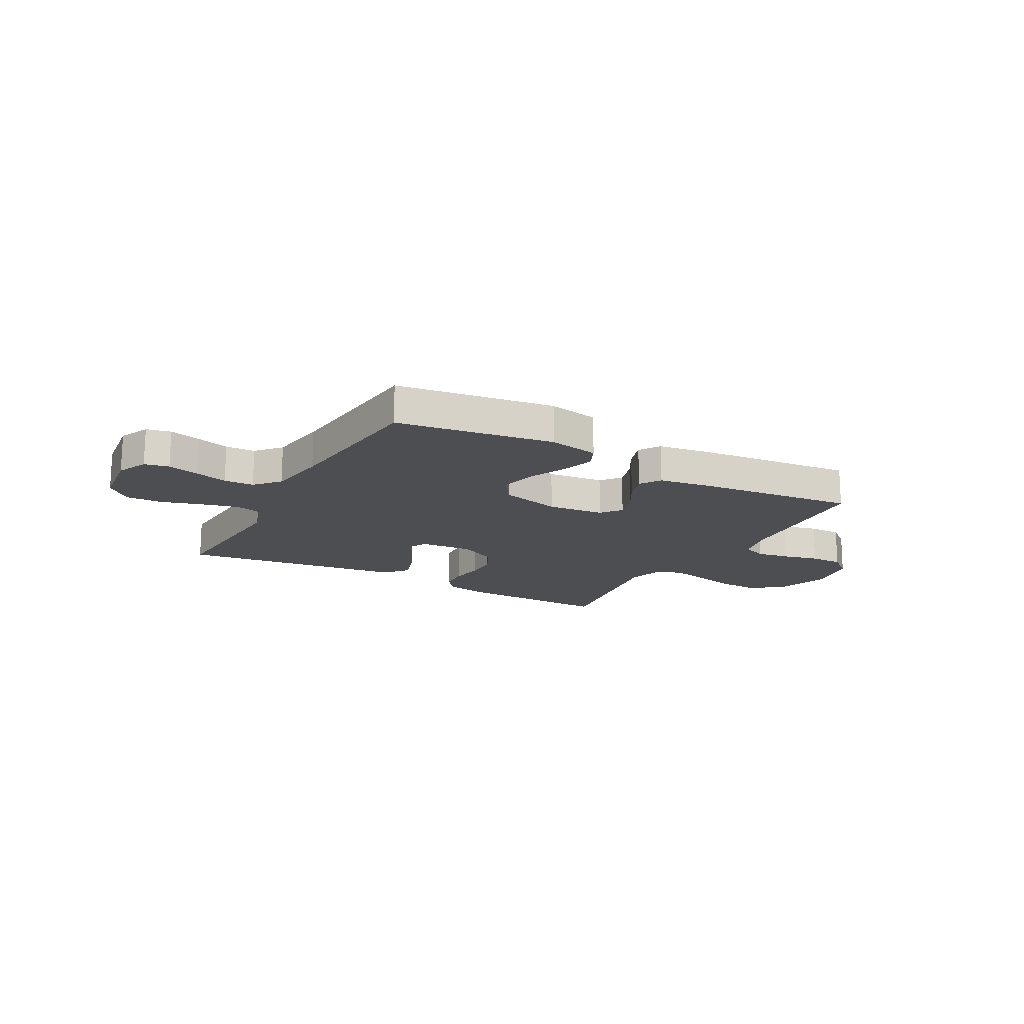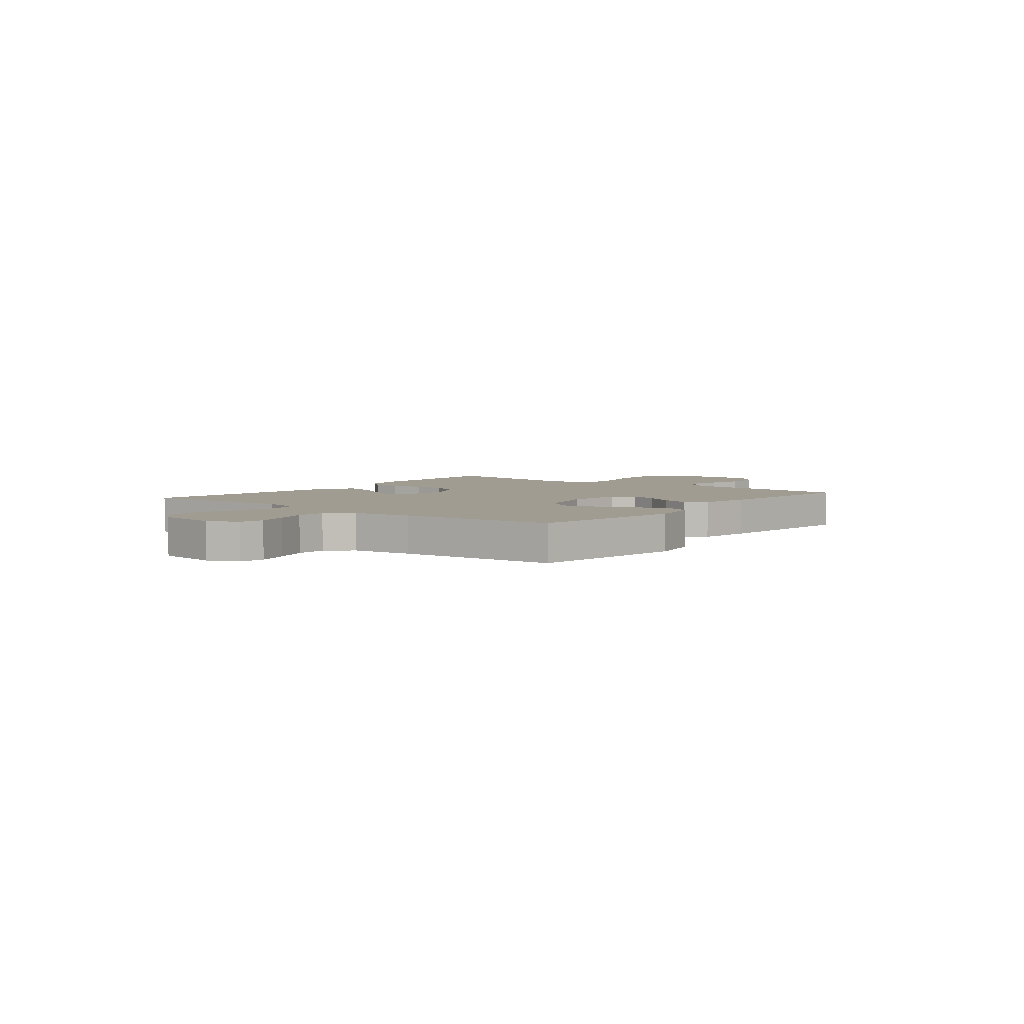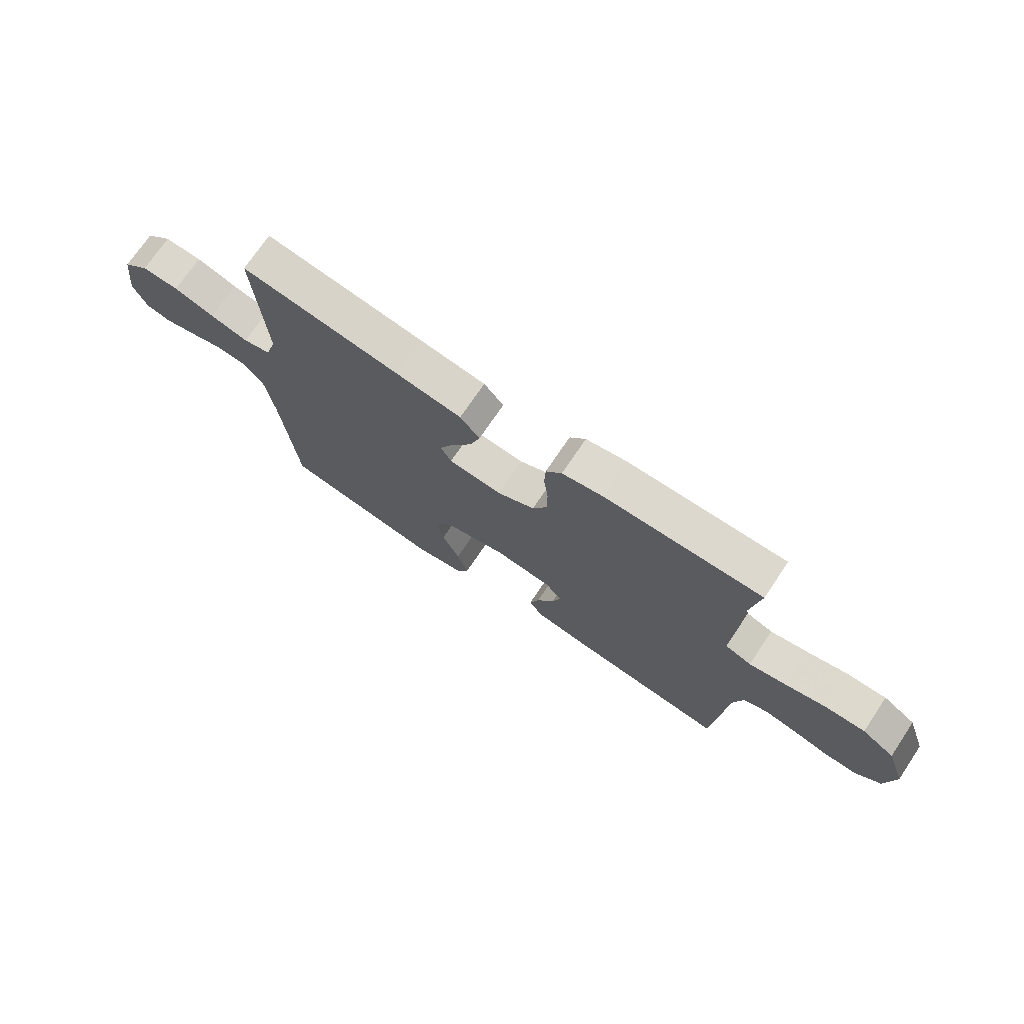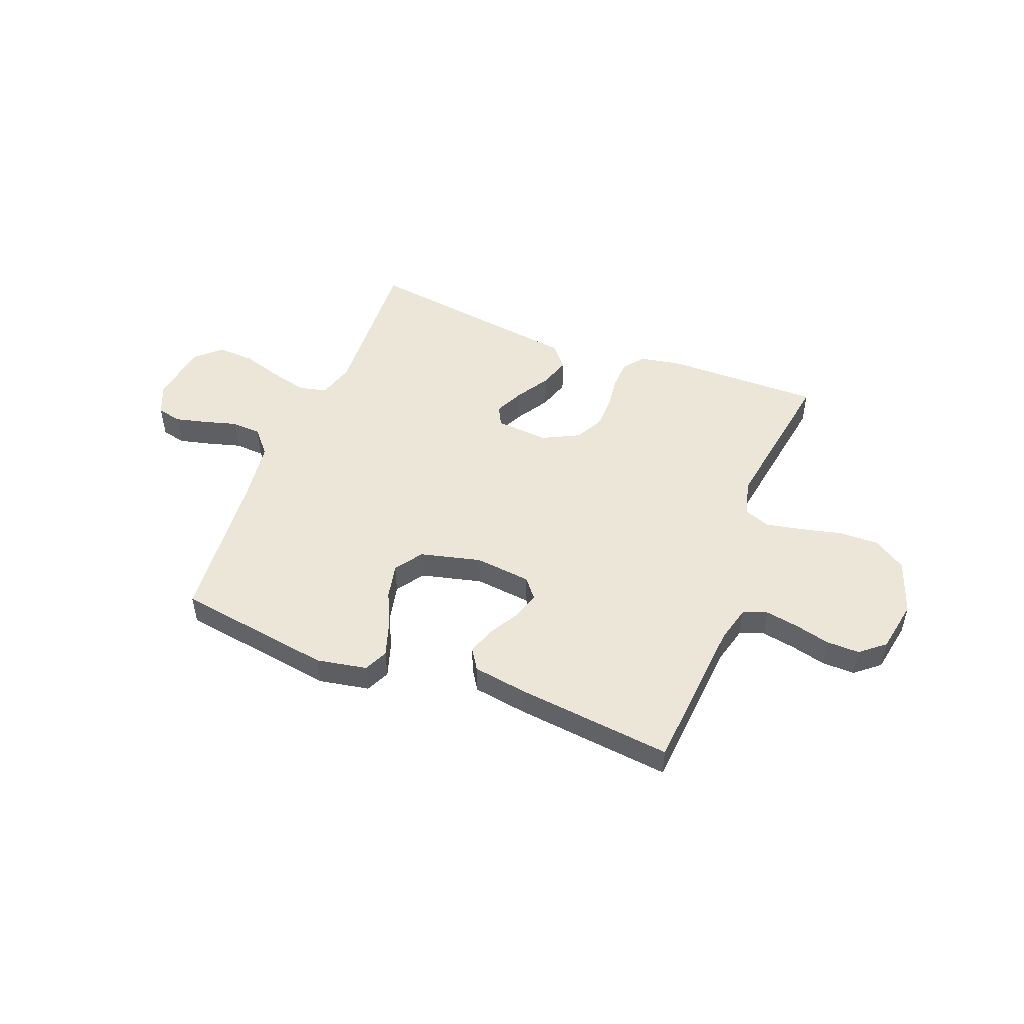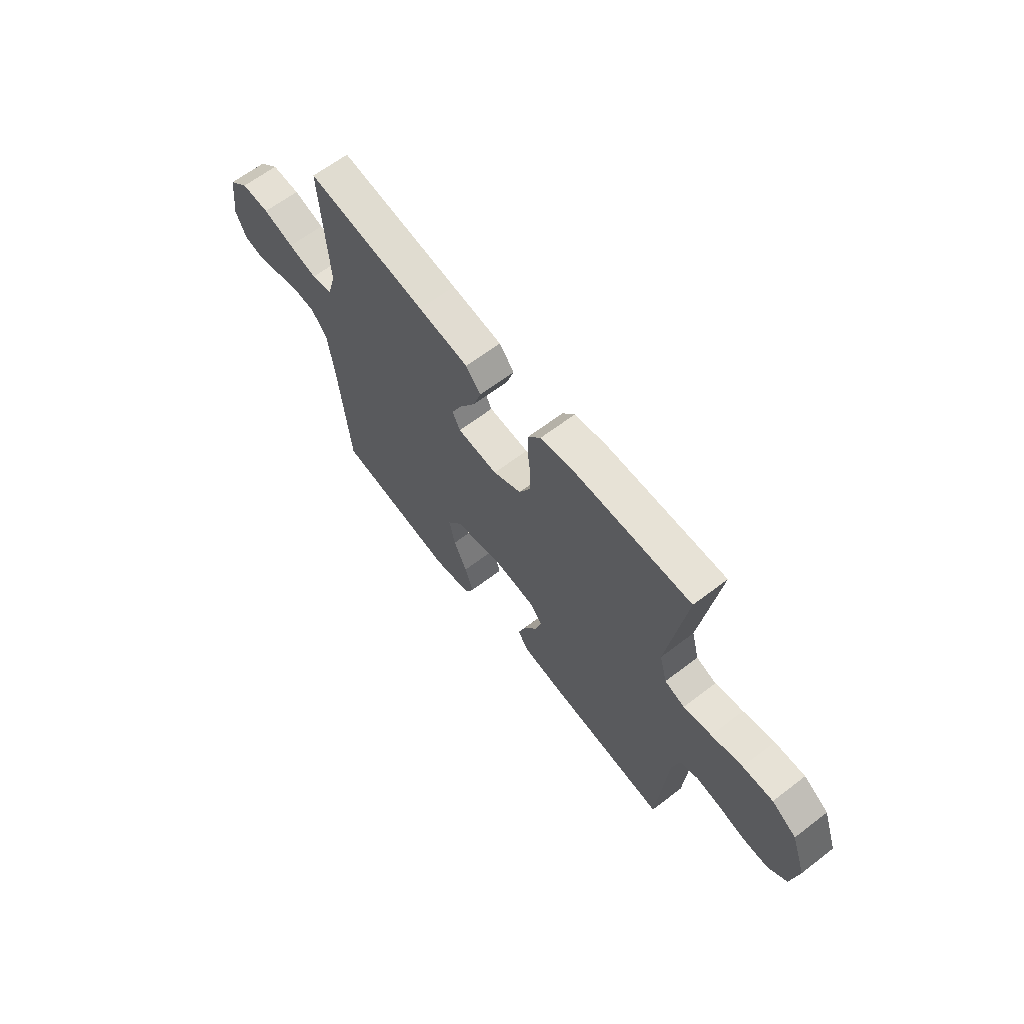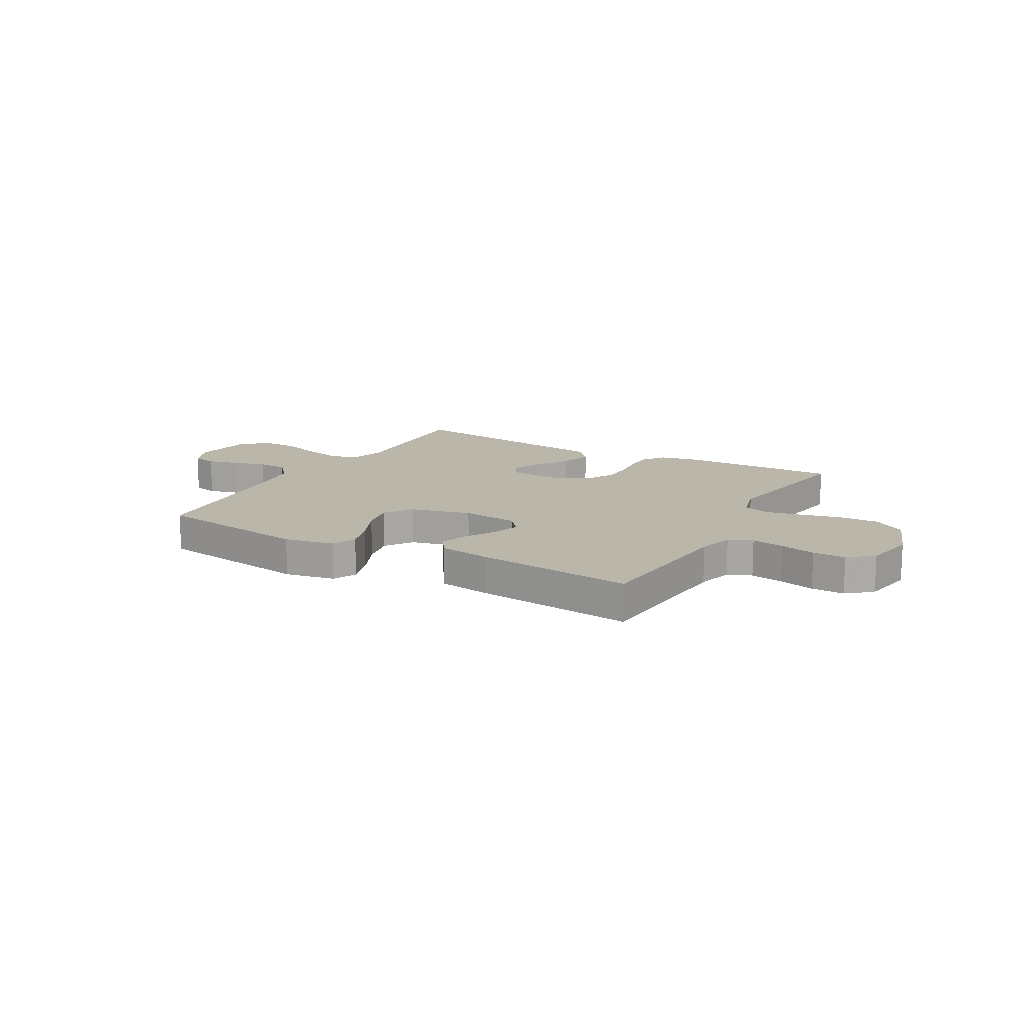
<metadata>
{"format":"obj","ext":"obj","renderer":"f3d","projection":"perspective","resolution":1024,"background":"white","views":[{"elev":-16.8,"azim":150.9,"up":"+Y"},{"elev":4.5,"azim":128.3,"up":"+Y"},{"elev":72.4,"azim":-146.1,"up":"+Z"},{"elev":49.4,"azim":-158.6,"up":"+Y"},{"elev":63.9,"azim":-127.7,"up":"+Z"},{"elev":14.1,"azim":-150.5,"up":"+Y"}]}
</metadata>
<code>
v 0.5 0.07 0.5
v 0.482 0.07 0.2
v 0.502 0.07 0.129
v 0.555 0.07 0.116
v 0.627 0.07 0.134
v 0.704 0.07 0.158
v 0.774 0.07 0.161
v 0.823 0.07 0.117
v 0.838 0.07 0
v 0.812 0.07 -0.059
v 0.765 0.07 -0.069
v 0.705 0.07 -0.054
v 0.642 0.07 -0.036
v 0.585 0.07 -0.039
v 0.544 0.07 -0.086
v 0.528 0.07 -0.2
v 0.5 0.07 -0.5
v 0.2 0.07 -0.546
v 0.104 0.07 -0.528
v 0.083 0.07 -0.482
v 0.104 0.07 -0.418
v 0.137 0.07 -0.346
v 0.152 0.07 -0.278
v 0.116 0.07 -0.225
v 0 0.07 -0.196
v -0.108 0.07 -0.208
v -0.139 0.07 -0.246
v -0.123 0.07 -0.299
v -0.09 0.07 -0.357
v -0.072 0.07 -0.411
v -0.098 0.07 -0.451
v -0.2 0.07 -0.467
v -0.5 0.07 -0.5
v -0.523 0.07 -0.2
v -0.541 0.07 -0.129
v -0.587 0.07 -0.111
v -0.65 0.07 -0.122
v -0.718 0.07 -0.139
v -0.781 0.07 -0.14
v -0.828 0.07 -0.101
v -0.846 0.07 0
v -0.809 0.07 0.106
v -0.747 0.07 0.146
v -0.671 0.07 0.144
v -0.593 0.07 0.125
v -0.523 0.07 0.111
v -0.473 0.07 0.129
v -0.454 0.07 0.2
v -0.5 0.07 0.5
v -0.2 0.07 0.496
v -0.123 0.07 0.481
v -0.093 0.07 0.442
v -0.091 0.07 0.387
v -0.099 0.07 0.323
v -0.098 0.07 0.261
v -0.071 0.07 0.207
v 0 0.07 0.171
v 0.101 0.07 0.179
v 0.121 0.07 0.217
v 0.095 0.07 0.273
v 0.056 0.07 0.337
v 0.037 0.07 0.397
v 0.074 0.07 0.441
v 0.2 0.07 0.458
v 0.5 0 0.5
v 0.482 0 0.2
v 0.502 0 0.129
v 0.555 0 0.116
v 0.627 0 0.134
v 0.704 0 0.158
v 0.774 0 0.161
v 0.823 0 0.117
v 0.838 0 0
v 0.812 0 -0.059
v 0.765 0 -0.069
v 0.705 0 -0.054
v 0.642 0 -0.036
v 0.585 0 -0.039
v 0.544 0 -0.086
v 0.528 0 -0.2
v 0.5 0 -0.5
v 0.2 0 -0.546
v 0.104 0 -0.528
v 0.083 0 -0.482
v 0.104 0 -0.418
v 0.137 0 -0.346
v 0.152 0 -0.278
v 0.116 0 -0.225
v 0 0 -0.196
v -0.108 0 -0.208
v -0.139 0 -0.246
v -0.123 0 -0.299
v -0.09 0 -0.357
v -0.072 0 -0.411
v -0.098 0 -0.451
v -0.2 0 -0.467
v -0.5 0 -0.5
v -0.523 0 -0.2
v -0.541 0 -0.129
v -0.587 0 -0.111
v -0.65 0 -0.122
v -0.718 0 -0.139
v -0.781 0 -0.14
v -0.828 0 -0.101
v -0.846 0 0
v -0.809 0 0.106
v -0.747 0 0.146
v -0.671 0 0.144
v -0.593 0 0.125
v -0.523 0 0.111
v -0.473 0 0.129
v -0.454 0 0.2
v -0.5 0 0.5
v -0.2 0 0.496
v -0.123 0 0.481
v -0.093 0 0.442
v -0.091 0 0.387
v -0.099 0 0.323
v -0.098 0 0.261
v -0.071 0 0.207
v 0 0 0.171
v 0.101 0 0.179
v 0.121 0 0.217
v 0.095 0 0.273
v 0.056 0 0.337
v 0.037 0 0.397
v 0.074 0 0.441
v 0.2 0 0.458
f 61 62 63 64
f 60 61 64 1
f 59 60 1 2
f 58 59 2 3
f 57 58 3 4
f 51 52 53 54
f 51 54 55
f 48 49 50 51
f 47 48 51 55
f 46 47 55 56
f 42 43 44 45
f 42 45 46
f 41 42 46
f 37 38 39 40
f 36 37 40 41
f 35 36 41 46
f 31 32 33 34
f 28 29 30 31
f 27 28 31 34
f 26 27 34 35
f 19 20 21 22
f 19 22 23
f 16 17 18 19
f 15 16 19 23
f 14 15 23 24
f 10 11 12 13
f 8 9 10 13
f 8 13 14
f 5 6 7 8
f 4 5 8 14
f 57 4 14 24
f 25 26 35 46
f 46 56 57
f 24 25 46 57
f 128 127 126 125
f 65 128 125 124
f 66 65 124 123
f 67 66 123 122
f 68 67 122 121
f 118 117 116 115
f 119 118 115
f 115 114 113 112
f 119 115 112 111
f 120 119 111 110
f 109 108 107 106
f 110 109 106
f 110 106 105
f 104 103 102 101
f 105 104 101 100
f 110 105 100 99
f 98 97 96 95
f 95 94 93 92
f 98 95 92 91
f 99 98 91 90
f 86 85 84 83
f 87 86 83
f 83 82 81 80
f 87 83 80 79
f 88 87 79 78
f 77 76 75 74
f 77 74 73 72
f 78 77 72
f 72 71 70 69
f 78 72 69 68
f 88 78 68 121
f 110 99 90 89
f 121 120 110
f 121 110 89 88
f 1 65 66 2
f 2 66 67 3
f 3 67 68 4
f 4 68 69 5
f 5 69 70 6
f 6 70 71 7
f 7 71 72 8
f 8 72 73 9
f 9 73 74 10
f 10 74 75 11
f 11 75 76 12
f 12 76 77 13
f 13 77 78 14
f 14 78 79 15
f 15 79 80 16
f 16 80 81 17
f 17 81 82 18
f 18 82 83 19
f 19 83 84 20
f 20 84 85 21
f 21 85 86 22
f 22 86 87 23
f 23 87 88 24
f 24 88 89 25
f 25 89 90 26
f 26 90 91 27
f 27 91 92 28
f 28 92 93 29
f 29 93 94 30
f 30 94 95 31
f 31 95 96 32
f 32 96 97 33
f 33 97 98 34
f 34 98 99 35
f 35 99 100 36
f 36 100 101 37
f 37 101 102 38
f 38 102 103 39
f 39 103 104 40
f 40 104 105 41
f 41 105 106 42
f 42 106 107 43
f 43 107 108 44
f 44 108 109 45
f 45 109 110 46
f 46 110 111 47
f 47 111 112 48
f 48 112 113 49
f 49 113 114 50
f 50 114 115 51
f 51 115 116 52
f 52 116 117 53
f 53 117 118 54
f 54 118 119 55
f 55 119 120 56
f 56 120 121 57
f 57 121 122 58
f 58 122 123 59
f 59 123 124 60
f 60 124 125 61
f 61 125 126 62
f 62 126 127 63
f 63 127 128 64
f 64 128 65 1

</code>
